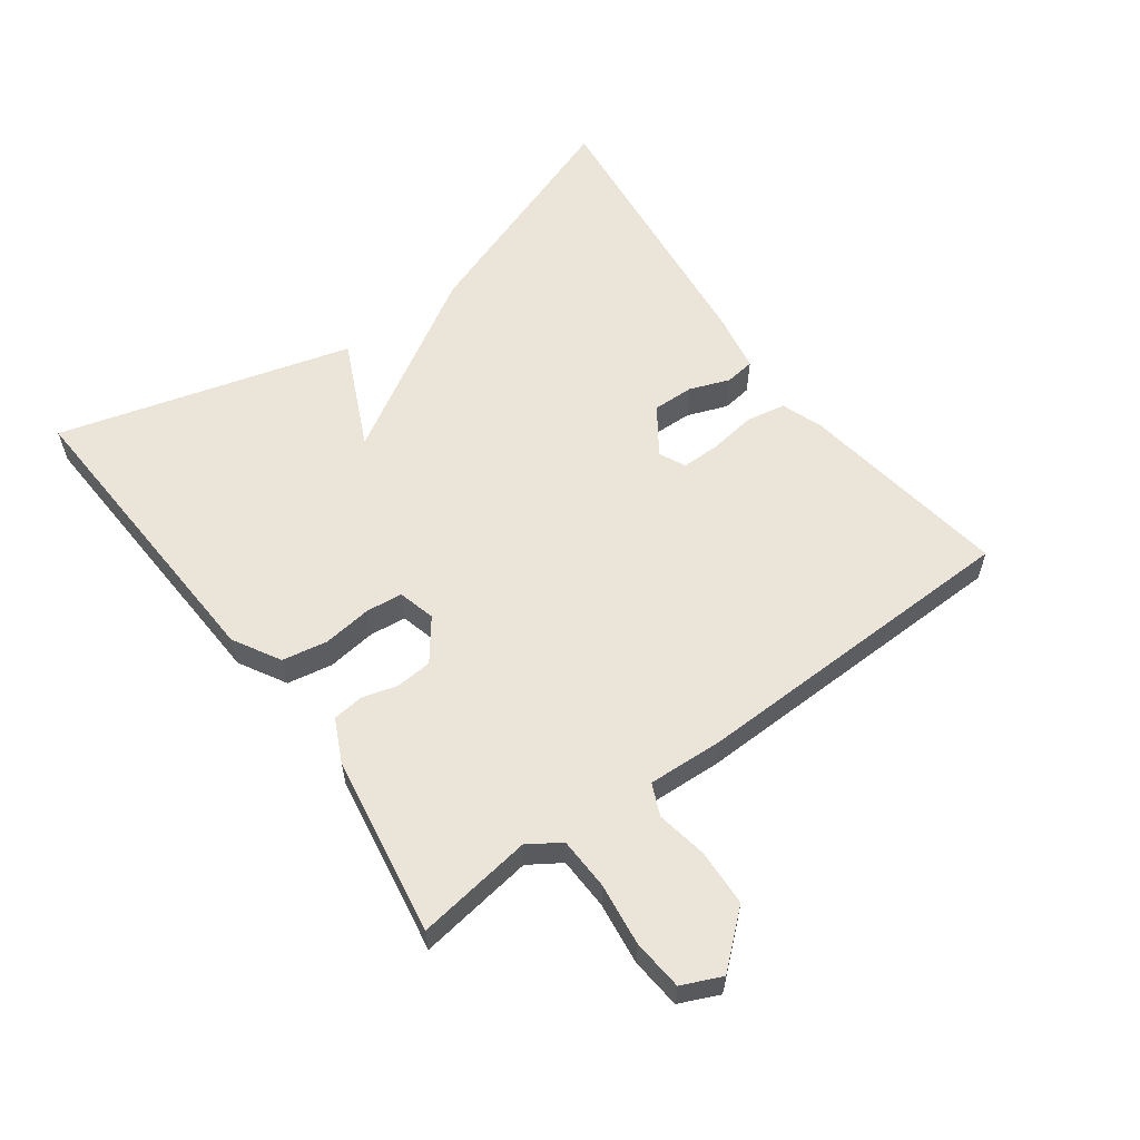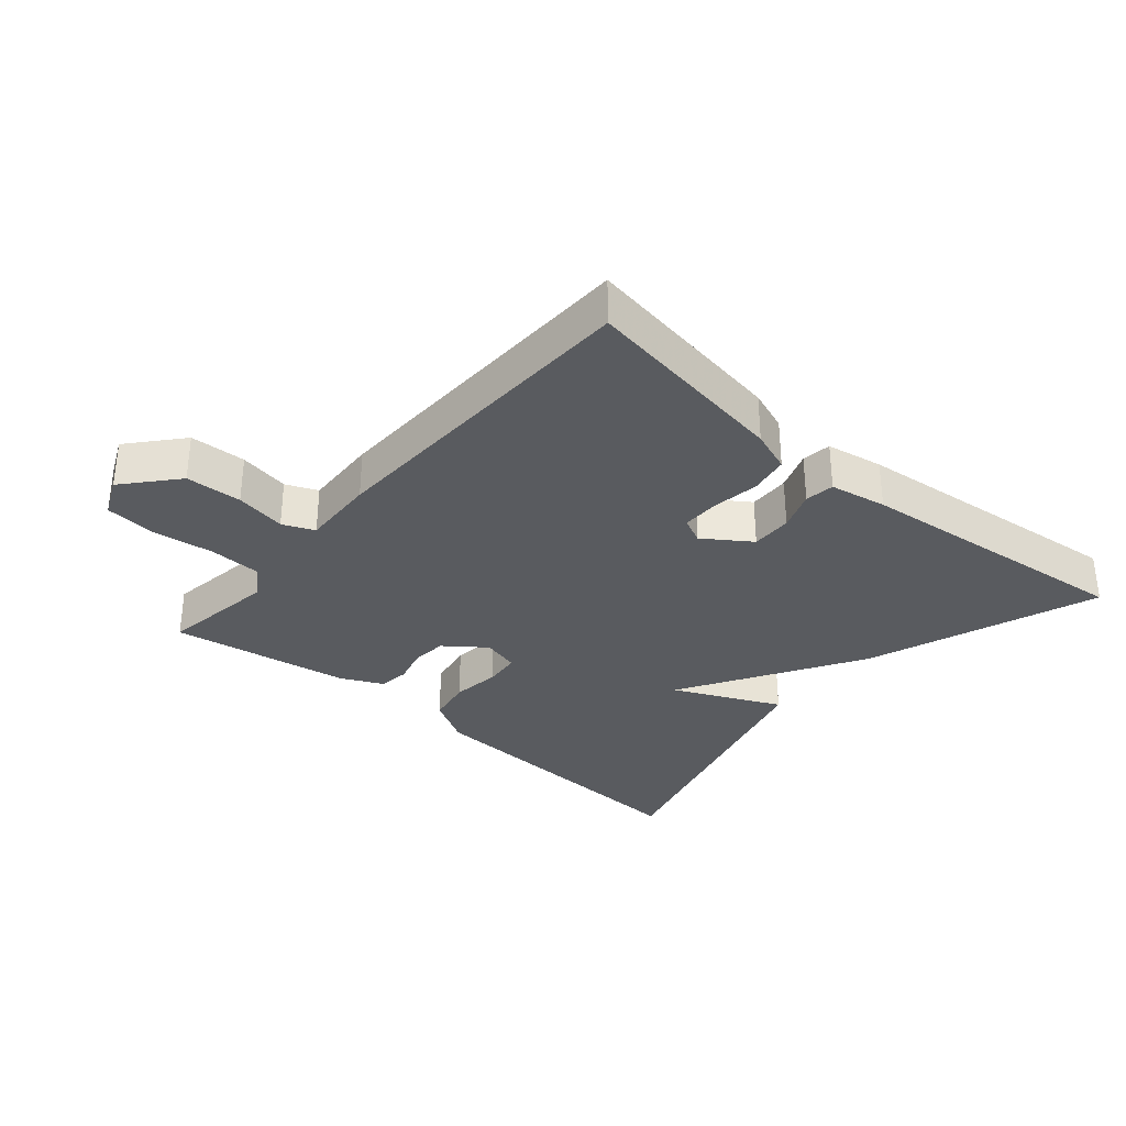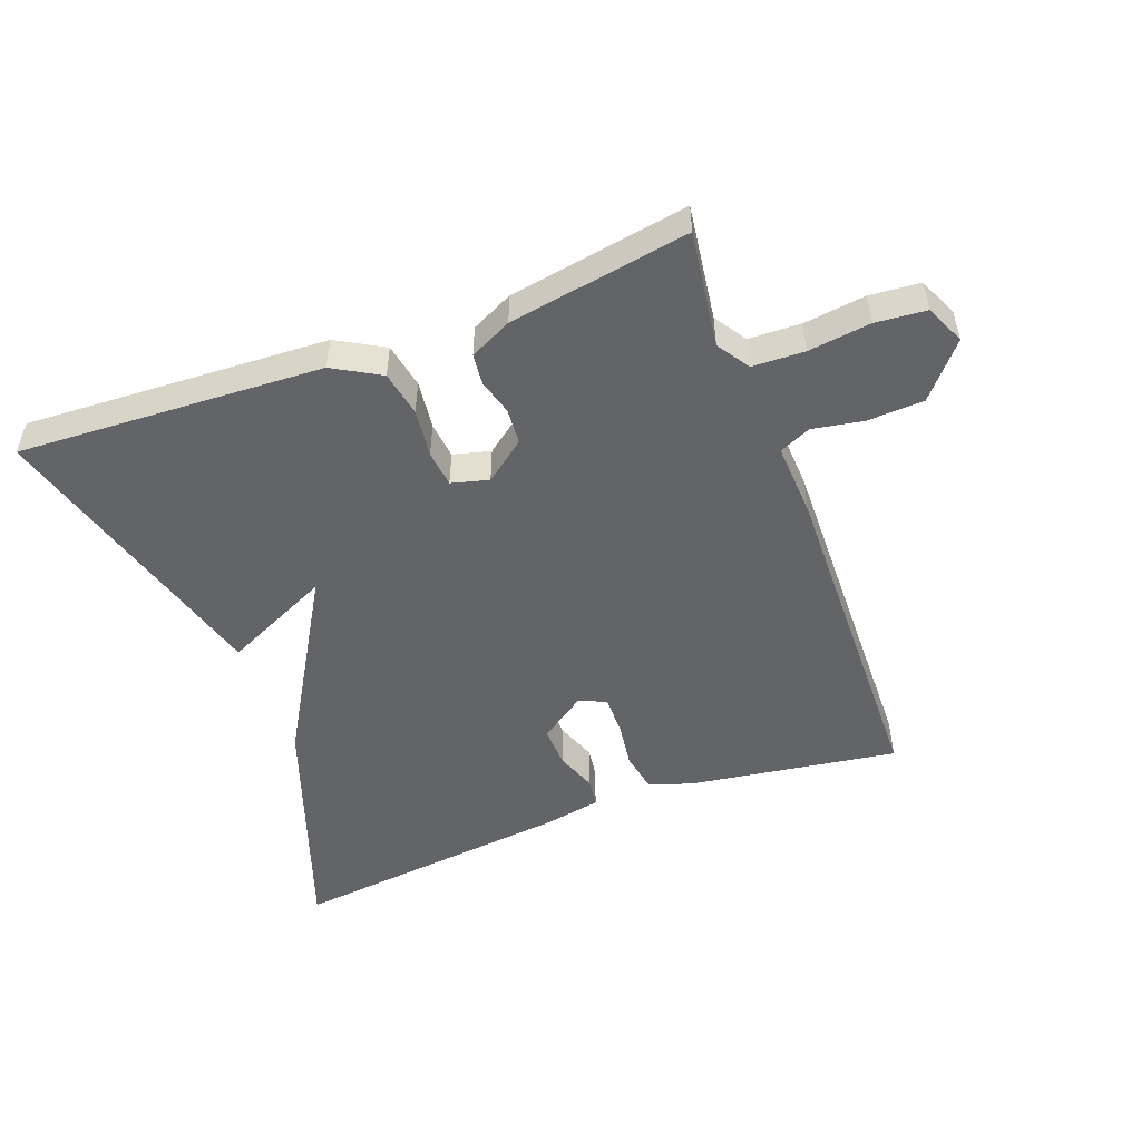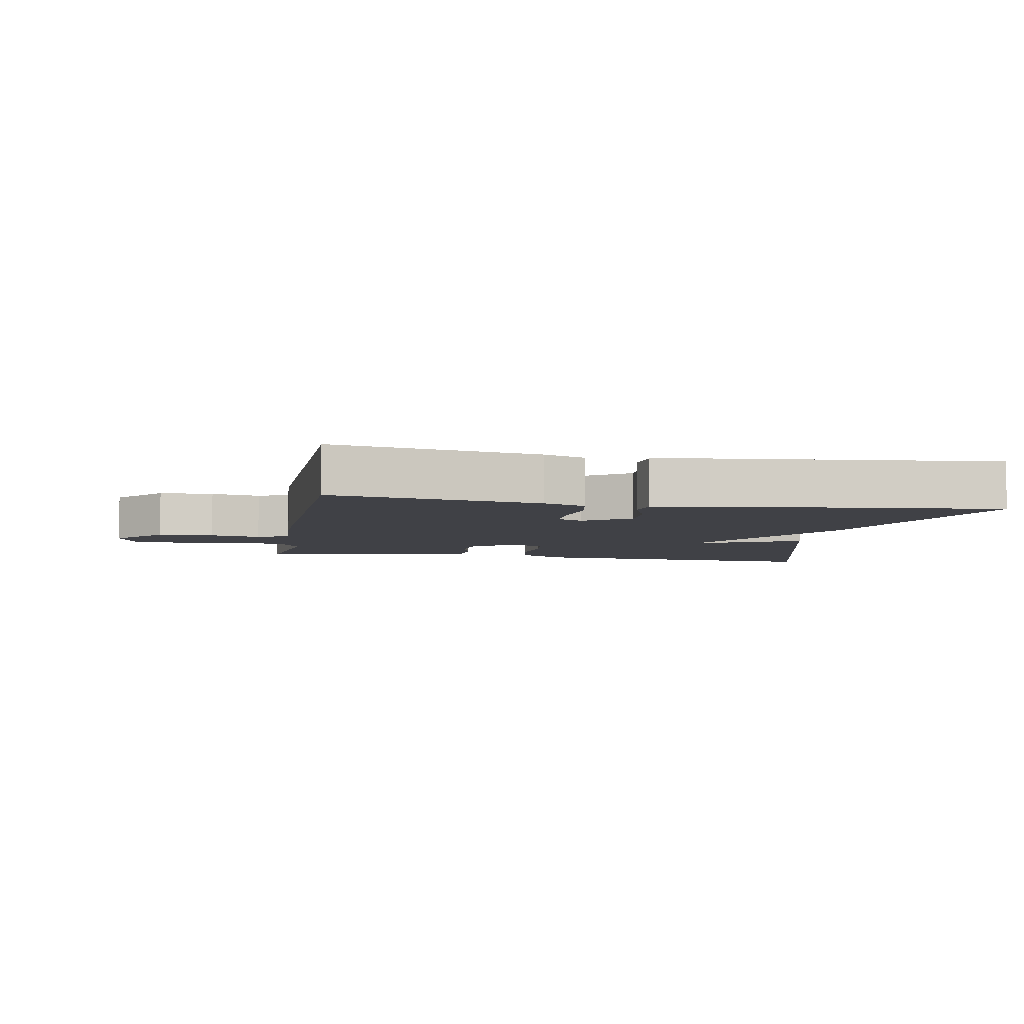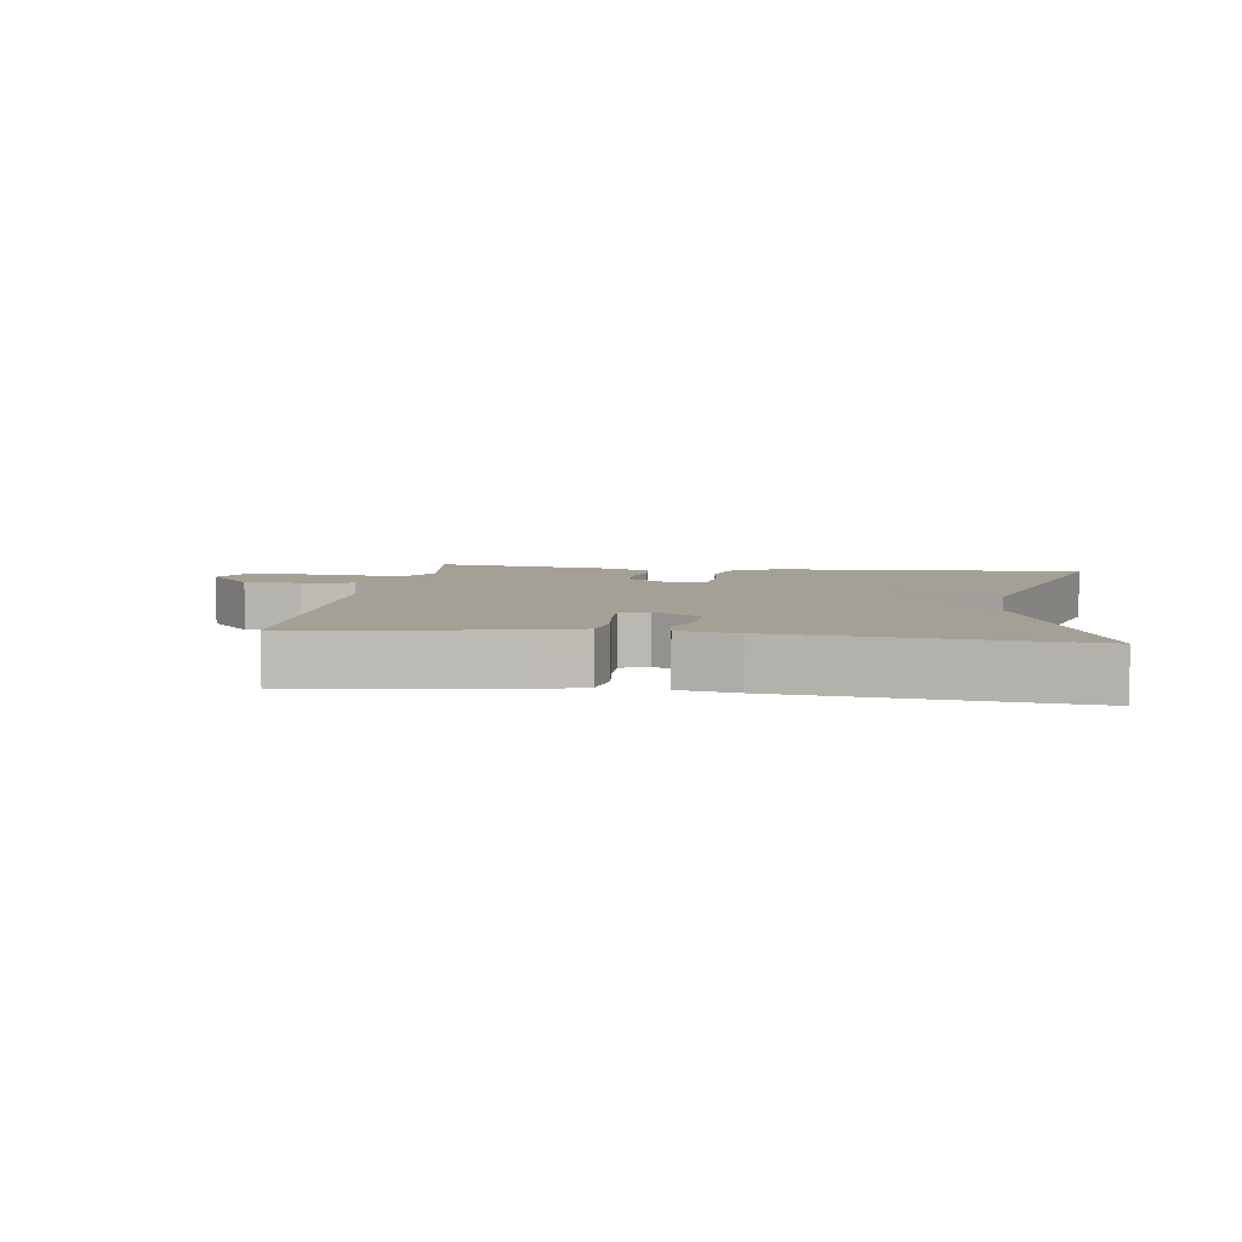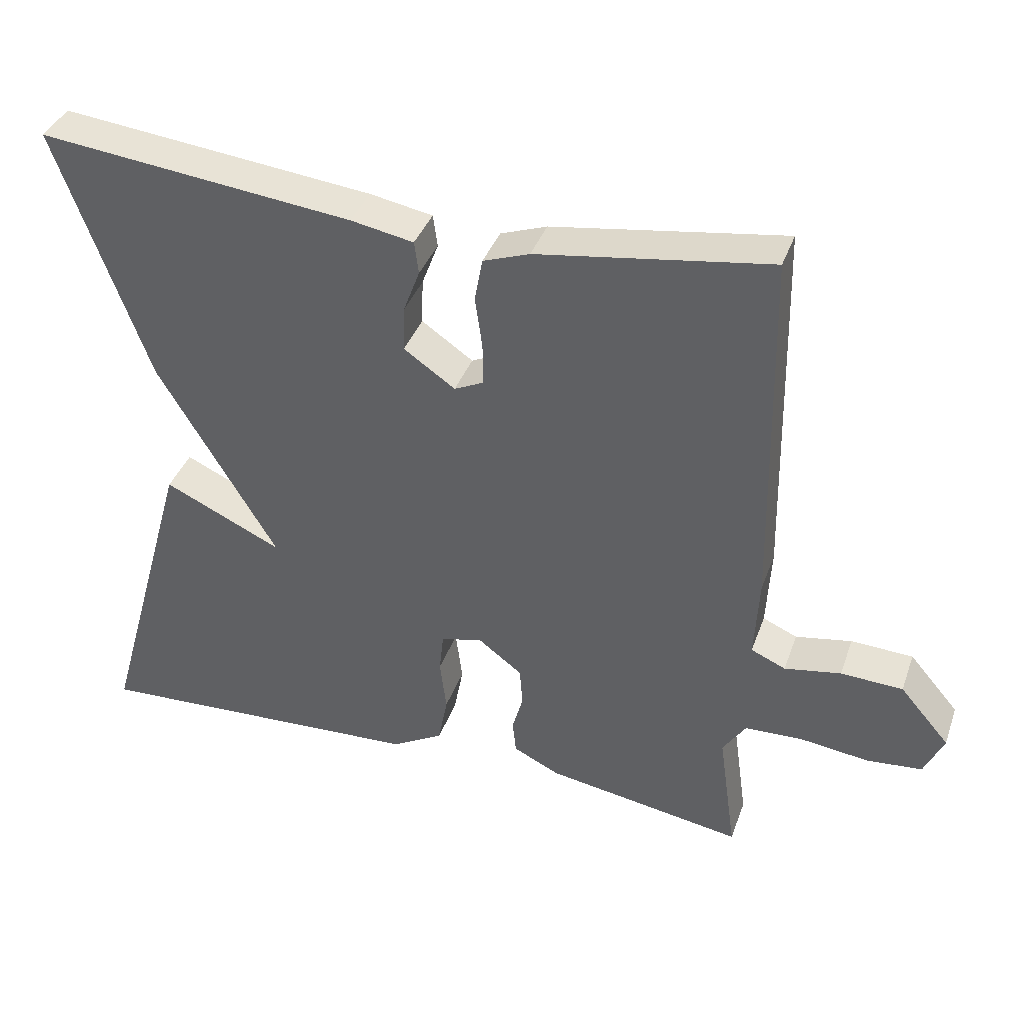
<metadata>
{"format":"obj","ext":"obj","renderer":"f3d","projection":"perspective","resolution":1024,"background":"white","views":[{"elev":58.8,"azim":-126.2,"up":"+Y"},{"elev":-32.7,"azim":-40.8,"up":"+Y"},{"elev":-51.1,"azim":-159.4,"up":"+Y"},{"elev":-6.0,"azim":-10.4,"up":"+Y"},{"elev":5.9,"azim":8.0,"up":"+Y"},{"elev":38.5,"azim":-161.3,"up":"+Z"}]}
</metadata>
<code>
v 0.5 0.07 -0.5
v 0.034 0.07 -0.476
v -0.038 0.07 -0.435
v -0.051 0.07 -0.366
v -0.042 0.07 -0.292
v -0.048 0.07 -0.236
v -0.105 0.07 -0.221
v -0.167 0.07 -0.268
v -0.171 0.07 -0.323
v -0.156 0.07 -0.377
v -0.161 0.07 -0.424
v -0.225 0.07 -0.455
v -0.5 0.07 -0.5
v -0.475 0.07 -0.323
v -0.507 0.07 -0.274
v -0.587 0.07 -0.271
v -0.682 0.07 -0.283
v -0.759 0.07 -0.276
v -0.786 0.07 -0.216
v -0.717 0.07 -0.136
v -0.631 0.07 -0.132
v -0.553 0.07 -0.146
v -0.505 0.07 -0.125
v -0.511 0.07 -0.011
v -0.5 0.07 0.5
v -0.179 0.07 0.451
v -0.115 0.07 0.428
v -0.104 0.07 0.368
v -0.114 0.07 0.296
v -0.114 0.07 0.238
v -0.074 0.07 0.219
v -0.003 0.07 0.268
v -0.005 0.07 0.331
v -0.028 0.07 0.392
v -0.022 0.07 0.437
v 0.065 0.07 0.453
v 0.5 0.07 0.5
v 0.374 0.07 0.146
v 0.21 0.07 -0.13
v 0.374 0.07 -0.054
v 0.5 0 -0.5
v 0.034 0 -0.476
v -0.038 0 -0.435
v -0.051 0 -0.366
v -0.042 0 -0.292
v -0.048 0 -0.236
v -0.105 0 -0.221
v -0.167 0 -0.268
v -0.171 0 -0.323
v -0.156 0 -0.377
v -0.161 0 -0.424
v -0.225 0 -0.455
v -0.5 0 -0.5
v -0.475 0 -0.323
v -0.507 0 -0.274
v -0.587 0 -0.271
v -0.682 0 -0.283
v -0.759 0 -0.276
v -0.786 0 -0.216
v -0.717 0 -0.136
v -0.631 0 -0.132
v -0.553 0 -0.146
v -0.505 0 -0.125
v -0.511 0 -0.011
v -0.5 0 0.5
v -0.179 0 0.451
v -0.115 0 0.428
v -0.104 0 0.368
v -0.114 0 0.296
v -0.114 0 0.238
v -0.074 0 0.219
v -0.003 0 0.268
v -0.005 0 0.331
v -0.028 0 0.392
v -0.022 0 0.437
v 0.065 0 0.453
v 0.5 0 0.5
v 0.374 0 0.146
v 0.21 0 -0.13
v 0.374 0 -0.054
f 3 4 5
f 2 3 5
f 1 2 5
f 40 1 5
f 39 40 5
f 37 38 39
f 36 37 39
f 35 36 39
f 34 35 39
f 33 34 39
f 32 33 39
f 39 5 6
f 32 39 6
f 31 32 6
f 30 31 6 7
f 27 28 29
f 26 27 29
f 25 26 29
f 24 25 29
f 23 24 29
f 23 29 30
f 20 21 22
f 19 20 22
f 18 19 22
f 17 18 22
f 16 17 22
f 15 16 22 23
f 30 7 8
f 23 30 8
f 15 23 8
f 14 15 8
f 12 13 14
f 11 12 14
f 10 11 14
f 9 10 14
f 8 9 14
f 45 44 43
f 45 43 42
f 45 42 41
f 45 41 80
f 45 80 79
f 79 78 77
f 79 77 76
f 79 76 75
f 79 75 74
f 79 74 73
f 79 73 72
f 46 45 79
f 46 79 72
f 46 72 71
f 47 46 71 70
f 69 68 67
f 69 67 66
f 69 66 65
f 69 65 64
f 69 64 63
f 70 69 63
f 62 61 60
f 62 60 59
f 62 59 58
f 62 58 57
f 62 57 56
f 63 62 56 55
f 48 47 70
f 48 70 63
f 48 63 55
f 48 55 54
f 54 53 52
f 54 52 51
f 54 51 50
f 54 50 49
f 54 49 48
f 1 41 42 2
f 2 42 43 3
f 3 43 44 4
f 4 44 45 5
f 5 45 46 6
f 6 46 47 7
f 7 47 48 8
f 8 48 49 9
f 9 49 50 10
f 10 50 51 11
f 11 51 52 12
f 12 52 53 13
f 13 53 54 14
f 14 54 55 15
f 15 55 56 16
f 16 56 57 17
f 17 57 58 18
f 18 58 59 19
f 19 59 60 20
f 20 60 61 21
f 21 61 62 22
f 22 62 63 23
f 23 63 64 24
f 24 64 65 25
f 25 65 66 26
f 26 66 67 27
f 27 67 68 28
f 28 68 69 29
f 29 69 70 30
f 30 70 71 31
f 31 71 72 32
f 32 72 73 33
f 33 73 74 34
f 34 74 75 35
f 35 75 76 36
f 36 76 77 37
f 37 77 78 38
f 38 78 79 39
f 39 79 80 40
f 40 80 41 1

</code>
